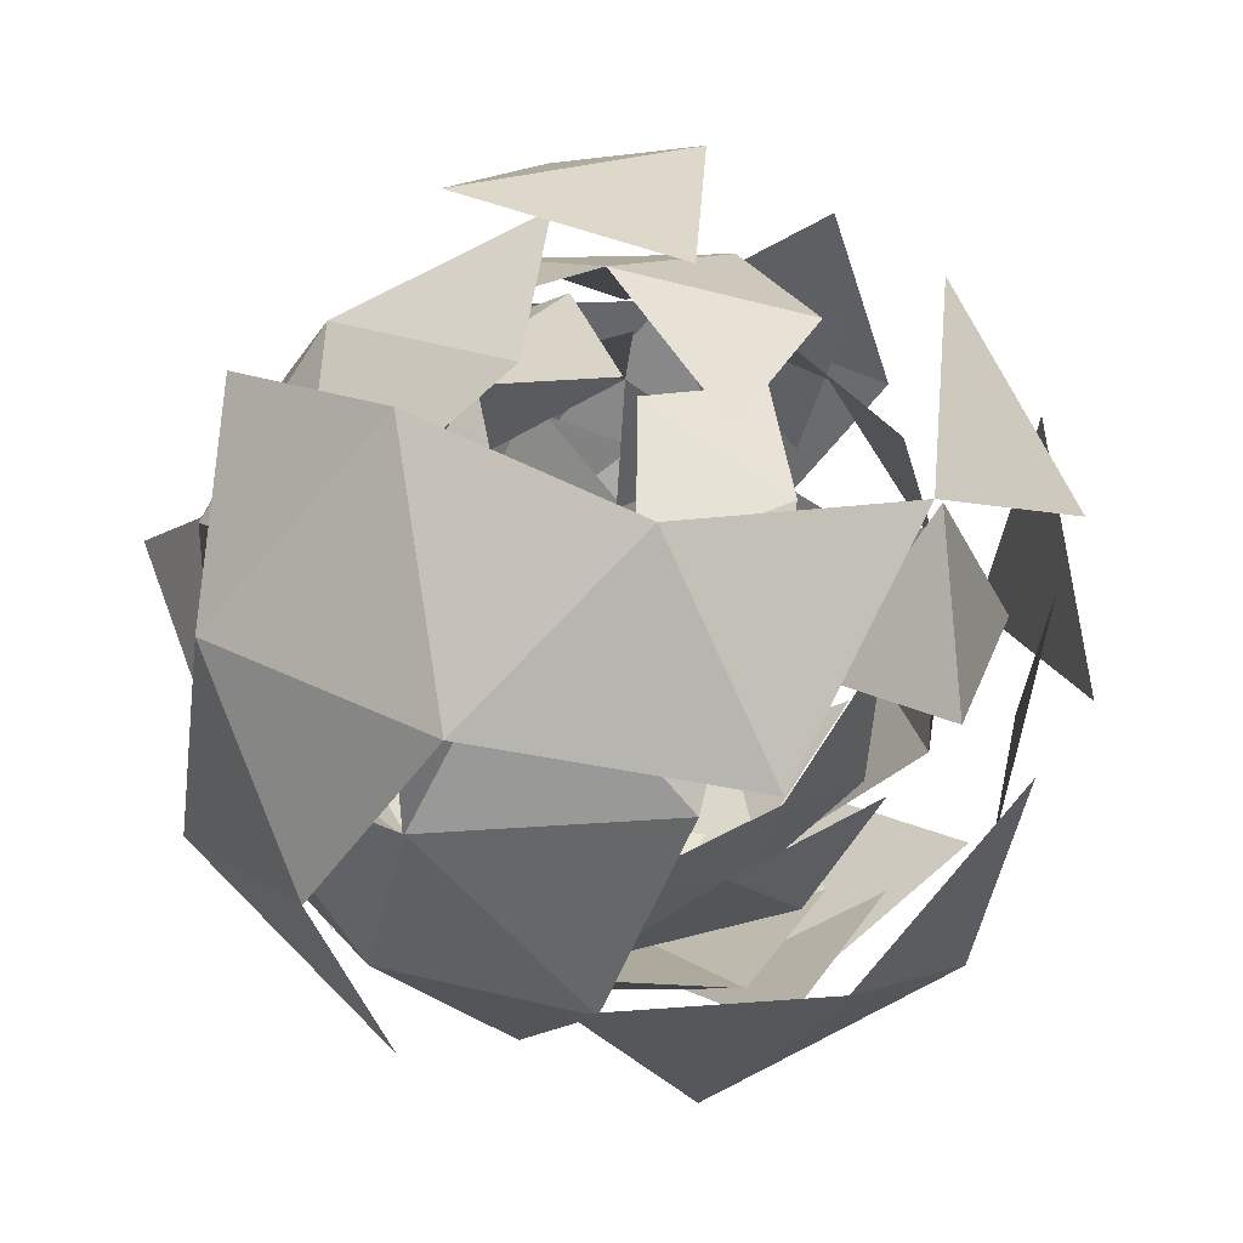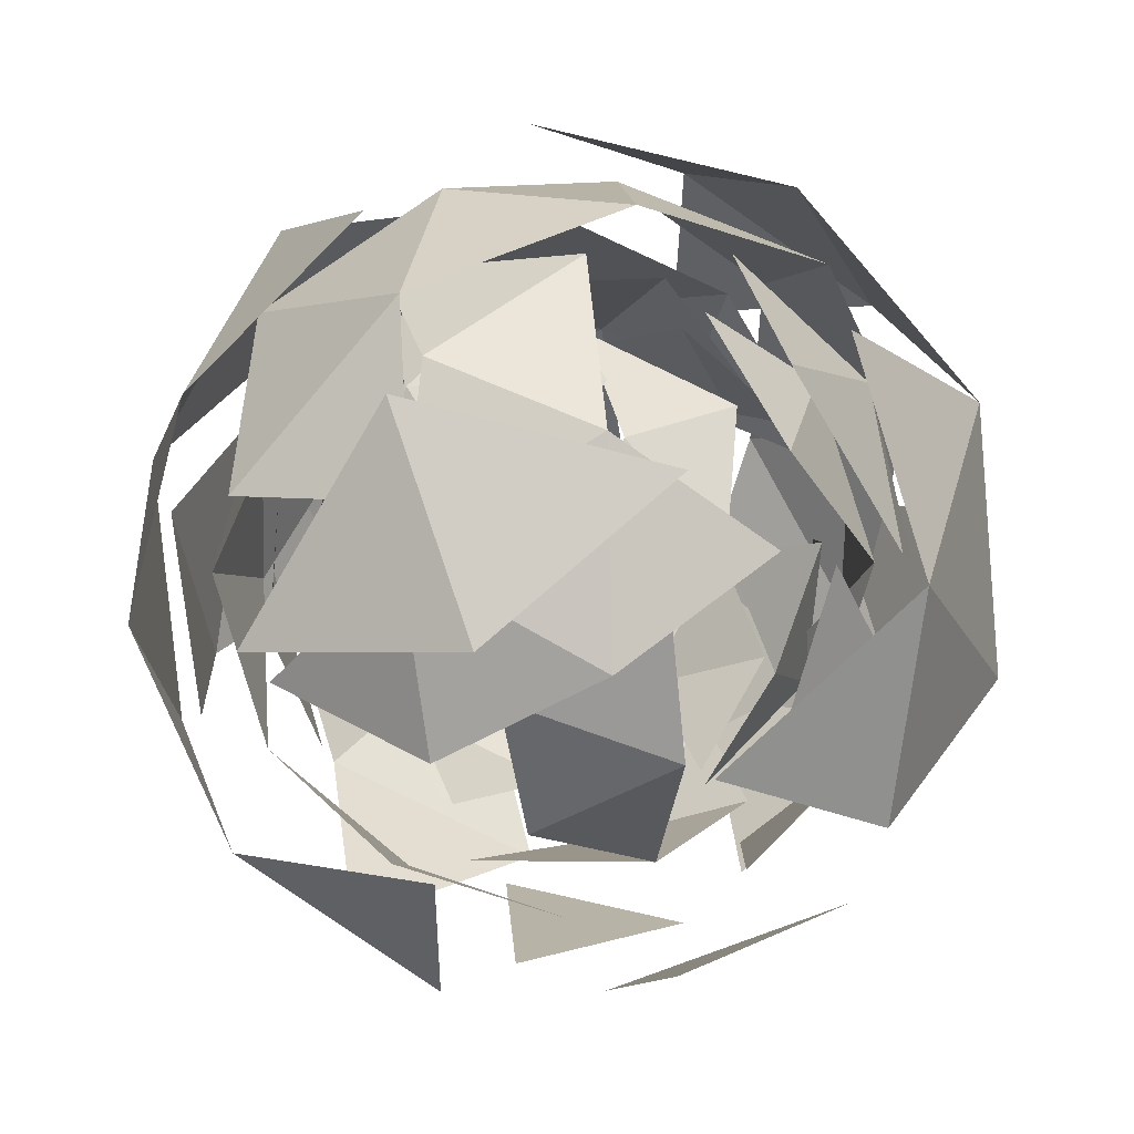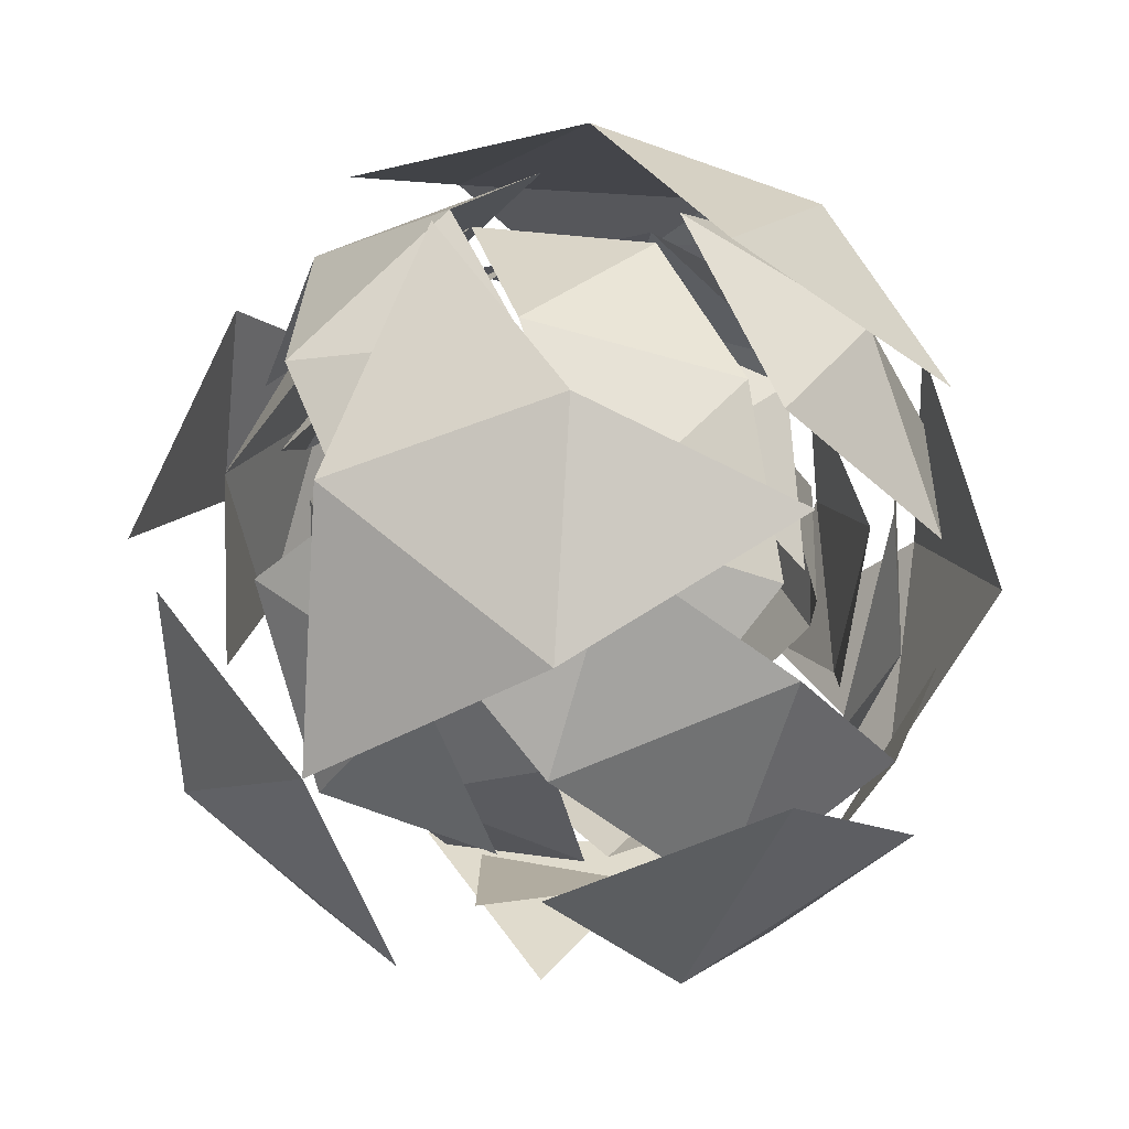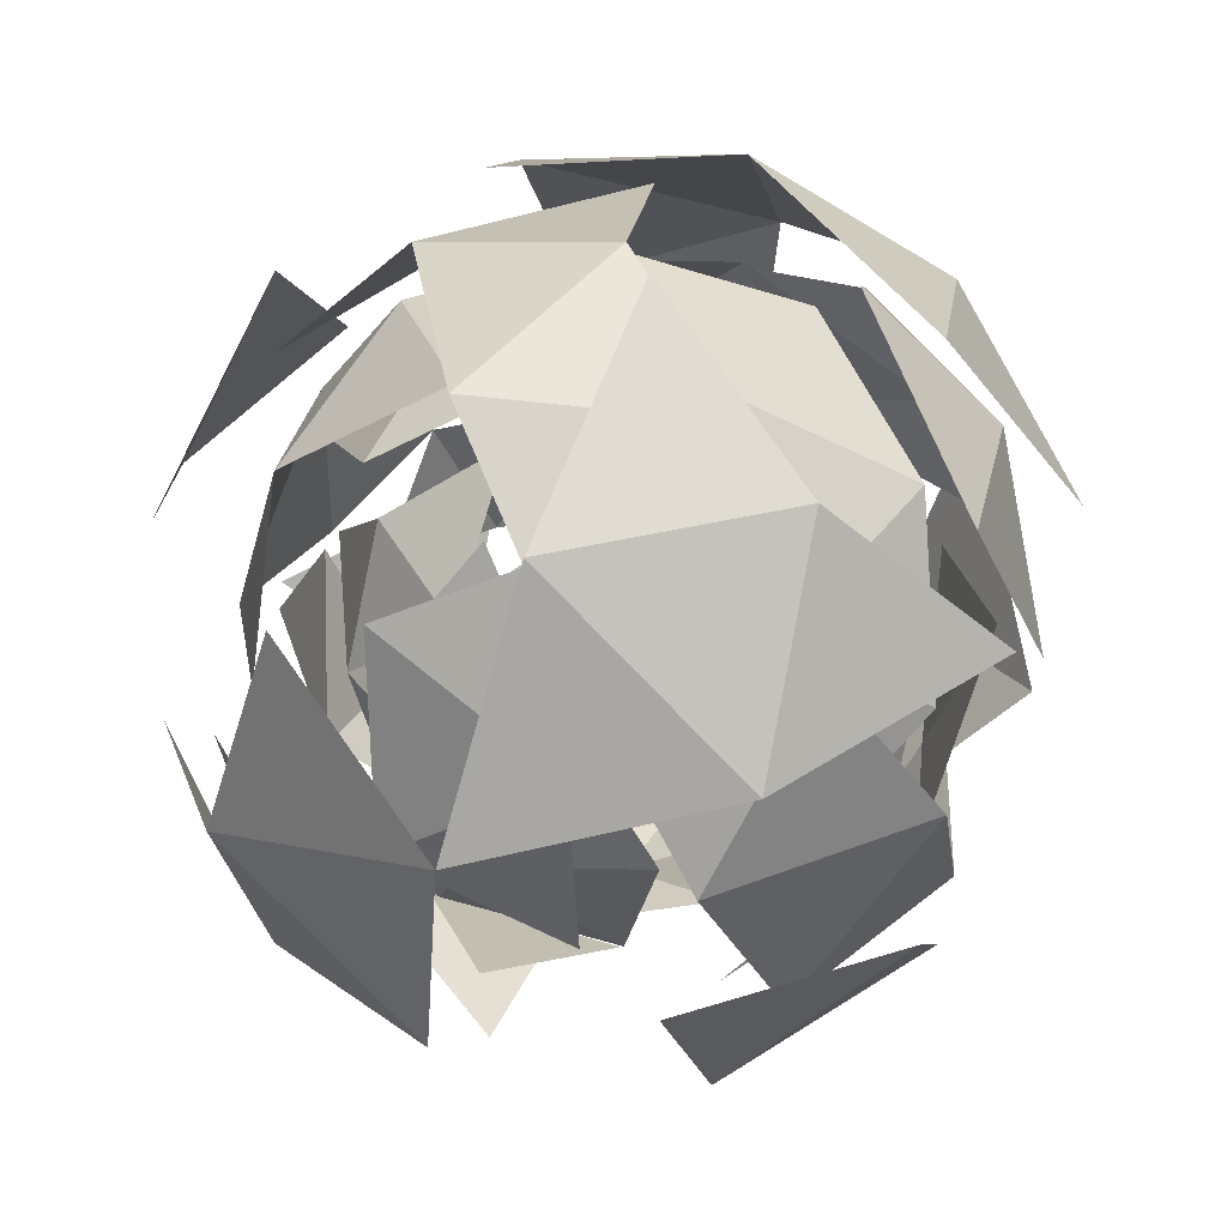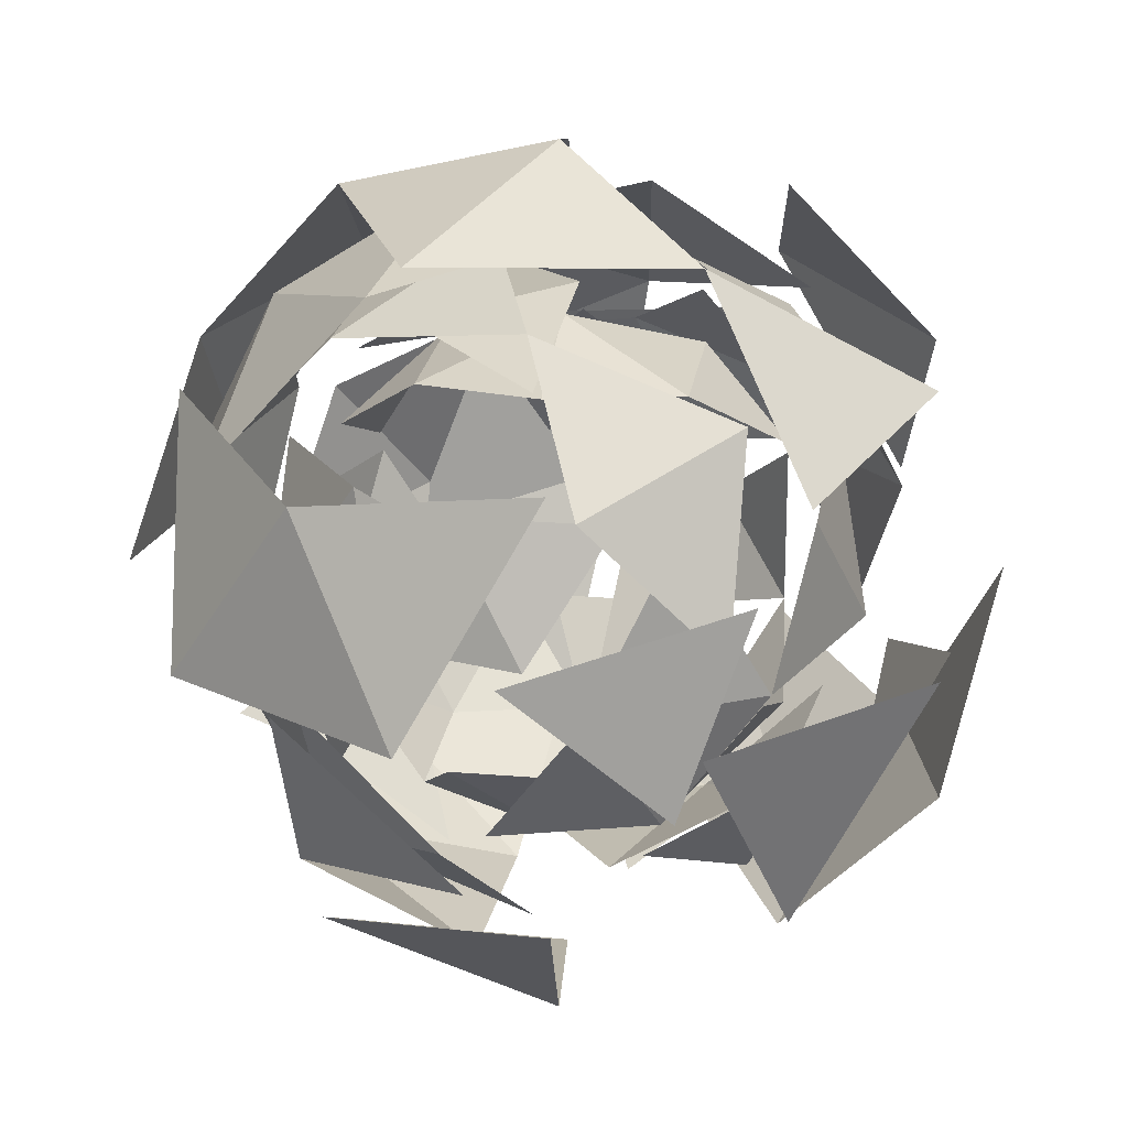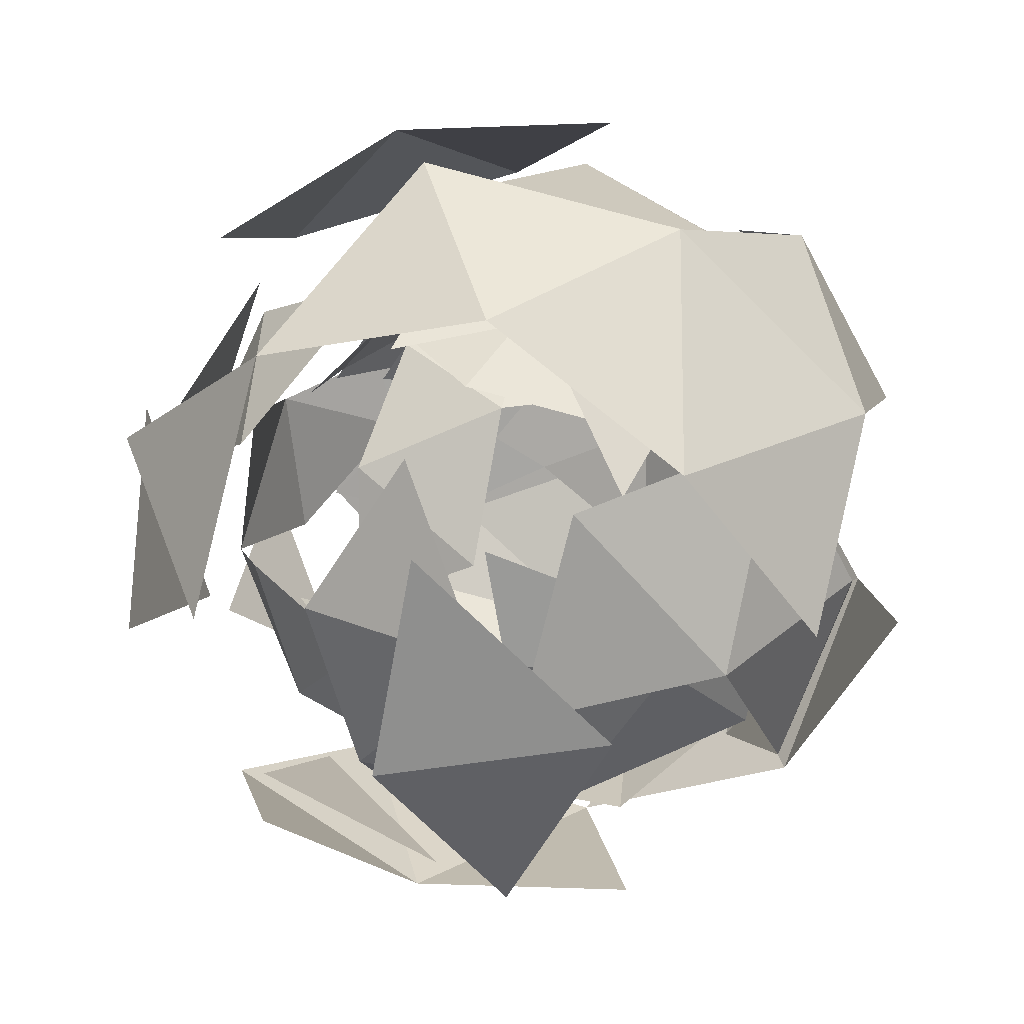
<metadata>
{"format":"obj","ext":"obj","renderer":"f3d","projection":"perspective","resolution":1024,"background":"white","views":[{"elev":77.6,"azim":-76.7,"up":"+Z"},{"elev":11.7,"azim":72.2,"up":"+Y"},{"elev":-43.3,"azim":-159.7,"up":"+Z"},{"elev":55.0,"azim":173.6,"up":"+Y"},{"elev":20.0,"azim":-11.6,"up":"+Z"},{"elev":68.2,"azim":113.0,"up":"+Z"}]}
</metadata>
<code>
v -84.94 77.68 44.41
v -78.2 63.64 25.36
v -60.52 77.86 41.47
v -104.9 58.77 82.97
v -99.25 73.34 63.95
v -85.24 72.75 87.98
v -73.53 83.86 65.31
v -91.17 48.78 100.8
v -55.27 0.4785 80.01
v -62.02 14.51 99.06
v -38.08 17.31 85.16
v -47.43 38.12 101.1
v -41.5 62.09 88.27
v -30.45 40.64 83.46
v -28.49 56.09 64.42
v -31.37 43.6 39.72
v -35.36 19.38 41.45
v -26.37 28.42 62.5
v -89.05 21.1 98.88
v -71.18 35.88 107.1
v -65.44 59.29 102.2
v -61.1 76.66 85.29
v -51.17 57.05 25.54
v -38.95 66.46 44.71
v -49.05 29.38 23.62
v -54.98 5.405 36.44
v -66.68 -5.704 59.11
v -40.96 4.811 60.47
v -93.72 0.8854 58.93
v -101.3 11.69 79.71
v -79.7 0.2912 82.96
v -111.7 22.06 60
v -108.8 34.56 84.7
v -113.8 49.74 61.92
v -102.1 60.85 39.26
v -92.79 40.04 23.33
v -74.77 18.86 22.26
v -69.03 42.27 17.32
v -98.72 16.07 36.15
v -79.12 1.489 39.13
v -48.32 31.91 47.94
v -44.84 44.68 54.48
v -54.26 43.36 40.76
v -48.91 55.78 63.32
v -60.88 64.42 63.58
v -54.61 57.39 49.8
v -59.97 27.69 39.91
v -64.93 53.53 39.98
v -70.29 63.1 49.86
v -79.64 52.6 40.86
v -95.49 48.32 62.31
v -95.37 33.47 69.94
v -95.14 34.29 53.27
v -91.31 22.37 61.1
v -85.23 22.09 47.65
v -74.64 26.87 38.54
v -85.35 36.93 40.01
v -91.5 47.63 48.11
v -85.91 59.63 54.64
v -85.61 20.77 74.62
v -69.55 16.38 47.58
v -69.73 40.4 35.23
v -80.25 50.46 84.51
v -91.9 46.24 76.48
v -86.14 58.82 71.31
v -79.34 13.73 60.84
v -69.92 15.06 74.56
v -54.07 19.34 53.11
v -54.98 56.07 76.78
v -65.57 51.28 85.88
v -70.67 61.78 76.84
v -85.96 34.8 83.66
v -70.48 37.76 89.19
v -75.28 24.63 84.44
v -45.07 43.87 71.15
v -60.57 25.56 83.56
v -54.87 41.22 84.41
v -48.71 30.52 76.31
v -65.64 13.86 43.85
v -74.69 8.271 57.4
v -55.49 11.55 57.57
v -82.37 11.89 72.38
v -92.14 16.76 59.06
v -93.56 24.13 77.04
v -70.67 44.02 31.09
v -54.2 40.95 35.07
v -63.23 57.96 37.94
v -69.55 34.13 93.33
v -86.02 37.2 89.35
v -72.41 51 91.29
v -44.89 49.85 77.74
v -54.96 42.51 89.63
v -57.91 60.23 82.13
v -90.51 60.69 51.74
v -74.89 67.76 50.08
v -84.73 66.61 66.85
v -98.34 52.81 64.9
v -65.53 69.88 67.02
v -74.58 64.3 80.57
v -48.08 61.39 65.36
v -88.98 54.93 81.85
v -96.92 45.45 46.93
v -82.43 54.69 37.77
v -76.98 20.19 86.48
v -46.66 54.03 47.38
v -57.85 66.27 52.04
v -39.05 44.38 62.49
v -41.87 25.34 59.52
v -43.29 32.71 77.49
v -49.71 17.46 72.68
v -101.2 33.78 61.93
v -97.74 40.83 77.26
v -95.32 28.3 46.68
v -67.81 27.16 33.13
v -51.24 23.22 42.57
v -42.48 37.32 47.16
v -82.3 17.92 42.29
v -65.32 10.39 74.34
v -87.44 14.37 42.56
v -76.21 24.4 29.89
v -95.65 31.65 37.93
v -36.29 46.62 52.4
v -34.87 36.42 69.17
v -40.04 58.03 67.99
v -63.15 38.81 26.88
v -46.14 43.36 35.68
v -62.79 57.73 32.29
v -100.2 20.12 56.43
v -43.98 27 83.86
v -58.85 32.14 95.71
v -44.56 46.5 86.49
v -77.07 39.34 97.55
v -94.08 34.8 88.75
v -85.79 55.4 90.23
v -96.23 51.15 40.56
v -82.23 64.99 40.33
v -97.05 62.34 56.73
v -78.47 74.06 60.3
v -89.82 66.58 74.54
v -71.5 69.77 81.01
v -56.69 72.41 64.61
v -52.77 63.78 81.86
v -64.01 53.75 94.53
v -101.6 50.81 75.22
v -81.37 46.02 28.71
v -77.43 20.42 92.13
v -105.3 41.74 55.25
v -103.9 31.53 72.02
v -47 62.32 47.29
v -64.61 71.08 46.64
v -57.98 13.17 84.09
v -75.6 7.071 77.78
v -61.75 4.097 64.12
v -68.71 8.387 43.42
v -50.4 11.57 49.88
v -54.43 22.75 34.2
v -40.55 52.36 86.53
v -58.54 50.52 99.32
v -54.2 69.56 83.64
v -79.98 45.25 101
v -91.54 27.5 94.59
v -97.77 51.16 89.24
v -32.91 24.71 55.04
v -32.61 45.84 48.43
v -42.44 27 35.19
v -99.67 25.79 37.89
v -81.68 27.64 25.1
v -96.1 46.87 32.12
v -107.3 53.45 69.38
v -109.3 39.72 52.13
v -100.6 63.13 50.63
v -93.44 70.2 73.56
v -72.92 51.05 23.61
v -84.77 65.62 35.34
v -63.09 69.89 36.85
v -80.19 77.35 53.55
v -55.94 76.96 59.78
v -72.6 77.65 74.35
v -107.6 32.32 75.99
v -103.1 16.06 57.48
v -86.02 8.595 40.78
v -77.37 65.38 92.16
v -67.29 27.1 100.8
v -60.03 0.8011 70.87
v -67.62 0.5032 50.07
v -84.28 1.195 64.64
f 1 3 2
f 4 6 5
f 1 7 3
f 4 8 6
f 9 11 10
f 12 14 13
f 13 14 15
f 16 18 17
f 19 10 20
f 8 20 21
f 8 21 6
f 6 21 22
f 23 24 16
f 23 16 25
f 25 16 17
f 26 28 27
f 19 20 8
f 3 23 2
f 29 31 30
f 32 30 33
f 34 4 5
f 35 1 2
f 29 30 32
f 36 38 37
f 36 37 39
f 39 37 40
f 41 43 42
f 44 46 45
f 41 47 43
f 48 50 49
f 51 53 52
f 52 53 54
f 55 57 56
f 57 58 50
f 50 58 59
f 50 59 49
f 60 52 54
f 61 55 56
f 47 62 43
f 63 65 64
f 60 54 66
f 60 66 67
f 68 47 41
f 42 46 44
f 69 71 70
f 63 64 72
f 63 72 73
f 73 72 74
f 75 42 44
f 73 74 76
f 73 76 77
f 77 76 78
f 79 81 80
f 82 84 83
f 85 87 86
f 88 90 89
f 91 93 92
f 94 96 95
f 97 96 94
f 98 99 93
f 98 93 100
f 100 93 91
f 90 99 101
f 102 97 94
f 103 94 95
f 104 88 89
f 87 106 105
f 87 105 86
f 107 109 108
f 108 109 110
f 84 112 111
f 84 111 83
f 83 111 113
f 114 85 86
f 114 86 115
f 115 86 116
f 81 108 110
f 80 117 79
f 81 118 80
f 119 121 120
f 122 124 123
f 125 127 126
f 119 128 121
f 129 131 130
f 132 134 133
f 135 137 136
f 137 139 138
f 137 138 136
f 138 139 140
f 141 140 142
f 143 134 132
f 134 144 133
f 145 135 136
f 124 141 142
f 146 132 133
f 128 148 147
f 128 147 121
f 127 150 149
f 127 149 126
f 124 142 131
f 124 131 123
f 123 131 129
f 151 146 152
f 153 151 152
f 154 156 155
f 157 159 158
f 160 162 161
f 163 165 164
f 166 168 167
f 169 171 170
f 172 171 169
f 168 174 173
f 168 173 167
f 173 174 175
f 175 174 176
f 175 176 177
f 177 176 178
f 162 172 169
f 179 169 170
f 159 177 178
f 162 169 179
f 162 179 161
f 180 166 181
f 159 178 182
f 159 182 158
f 183 160 161
f 184 186 185

</code>
